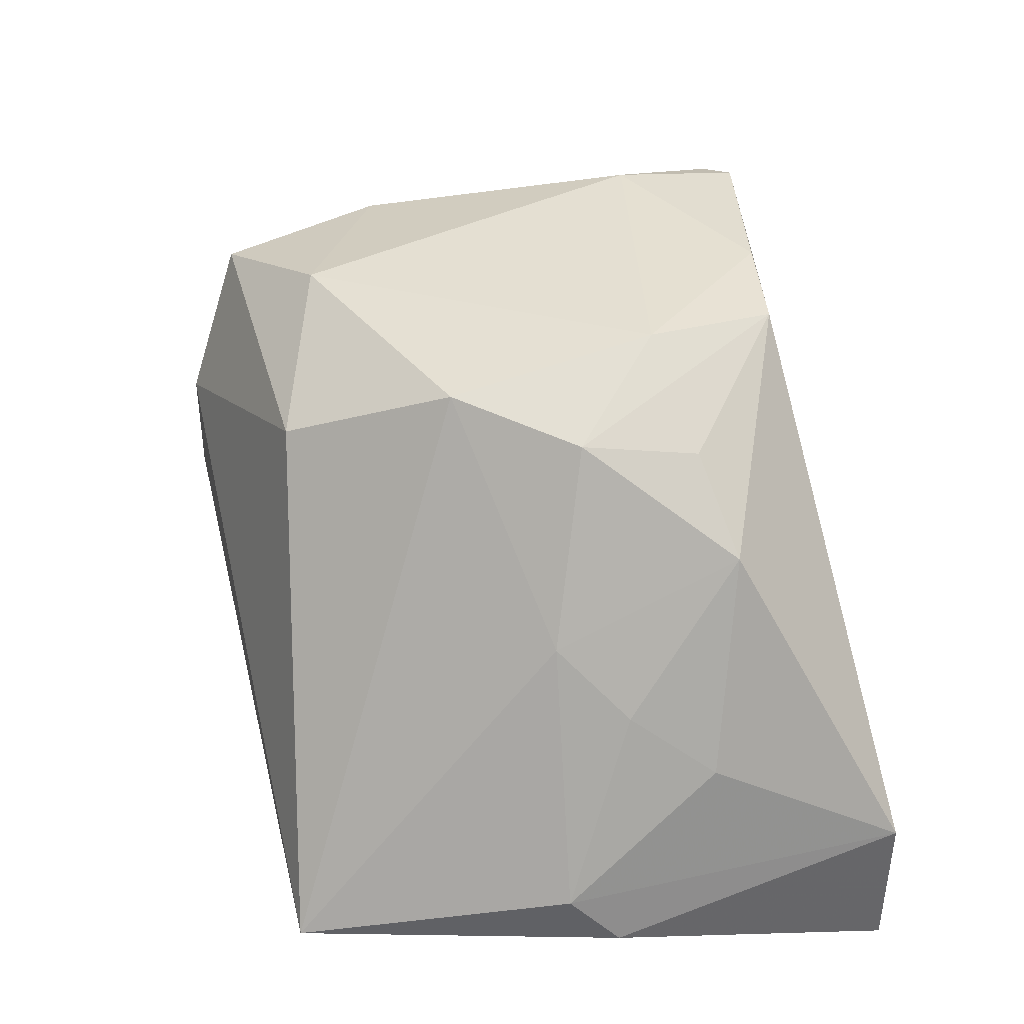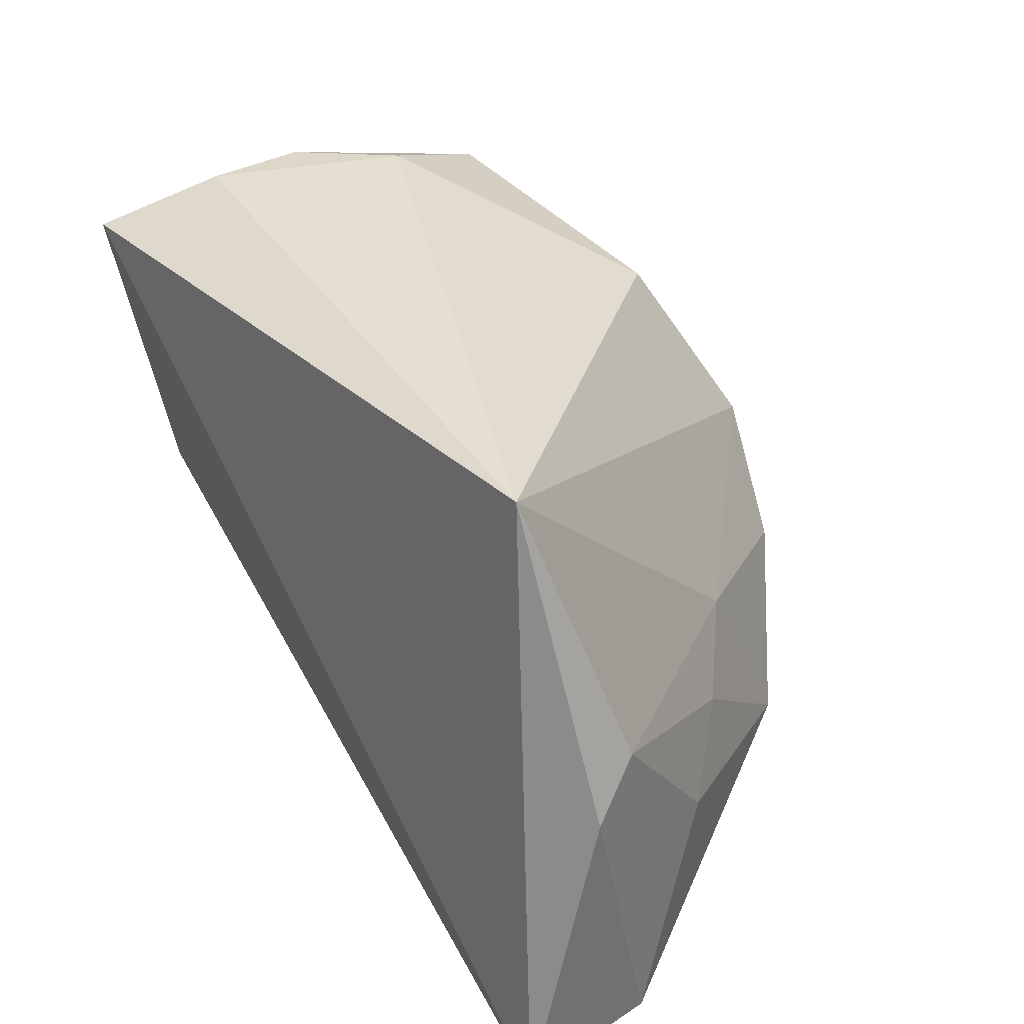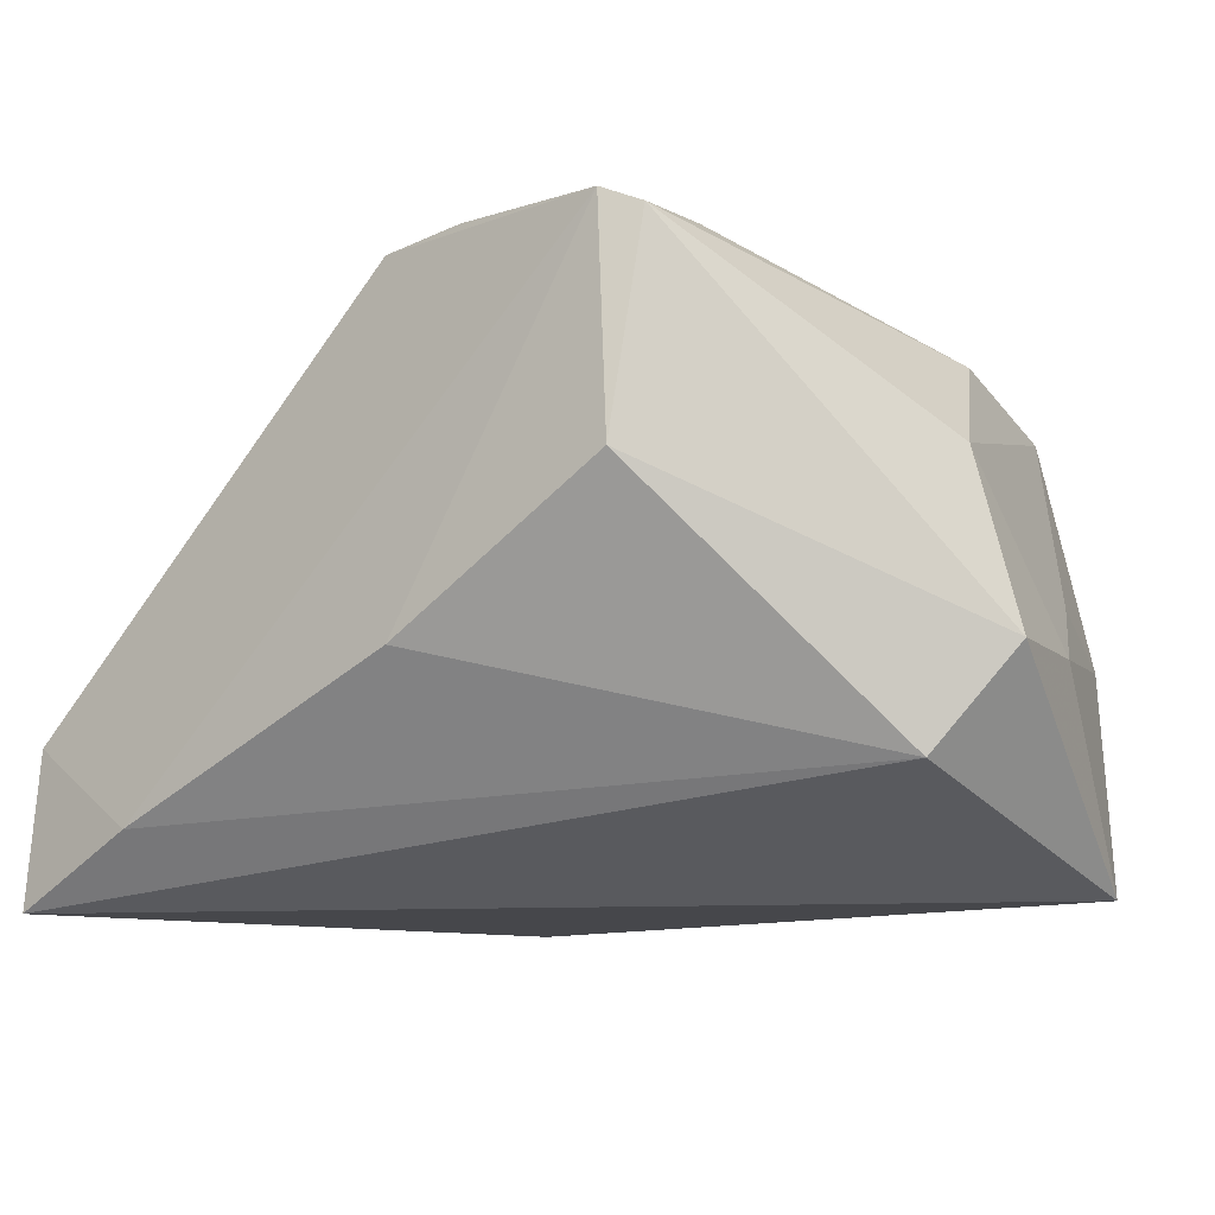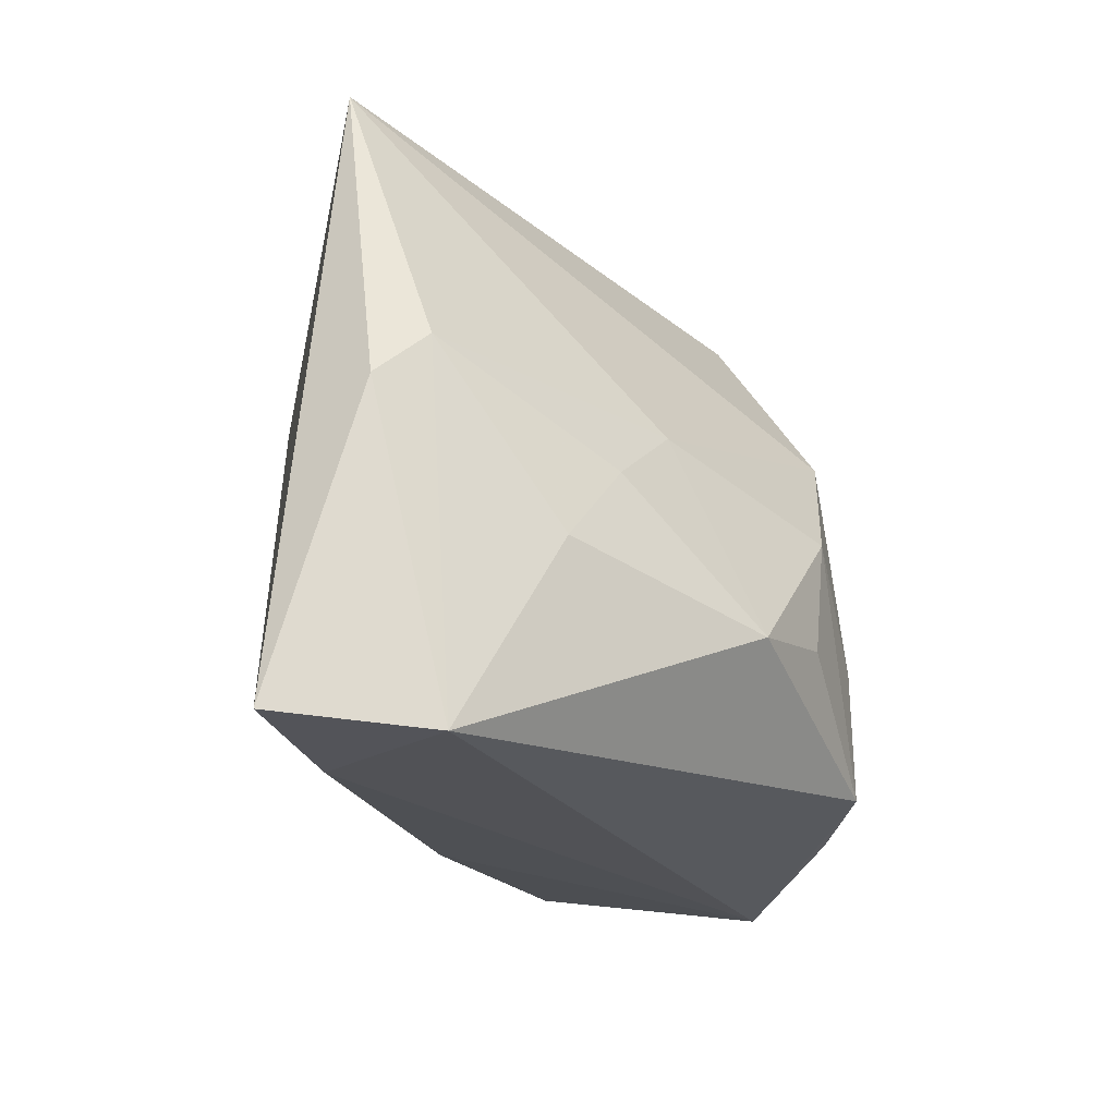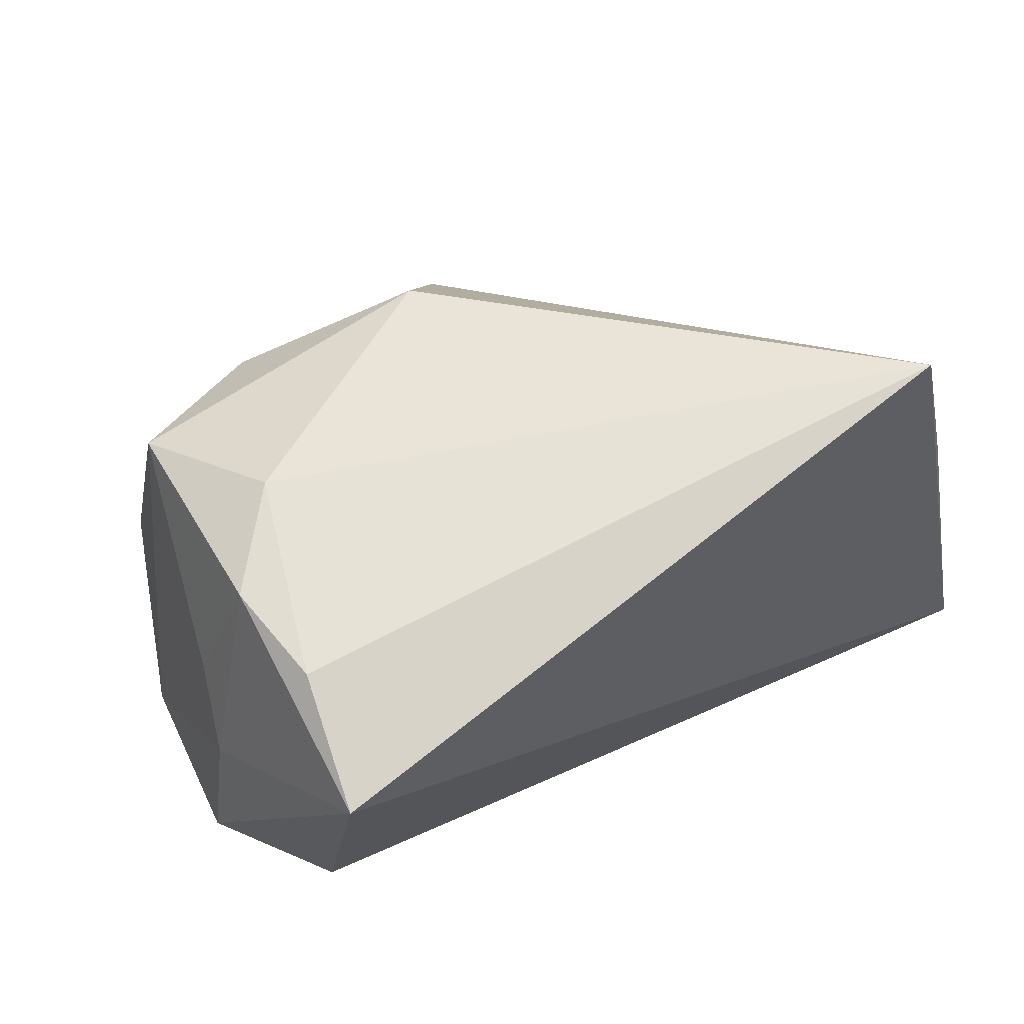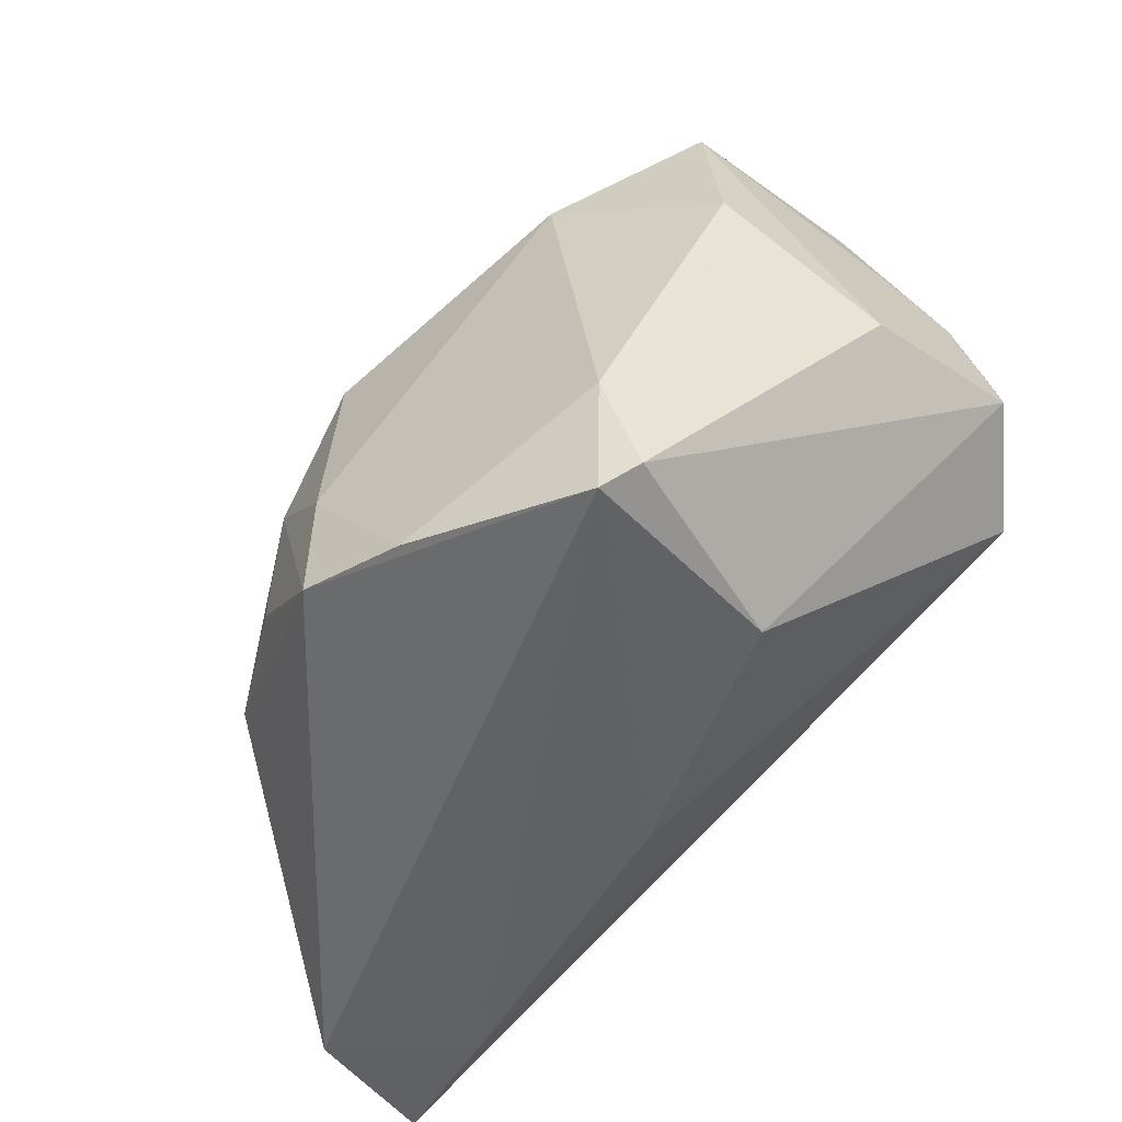
<metadata>
{"format":"obj","ext":"obj","renderer":"f3d","projection":"perspective","resolution":1024,"background":"white","views":[{"elev":46.5,"azim":-103.8,"up":"+Z"},{"elev":36.8,"azim":-124.2,"up":"+Y"},{"elev":-18.3,"azim":38.9,"up":"+Z"},{"elev":-20.6,"azim":-95.8,"up":"+Y"},{"elev":63.6,"azim":145.9,"up":"+Y"},{"elev":-50.6,"azim":41.0,"up":"+Y"}]}
</metadata>
<code>
v 0.02686 -0.03628 0.03165
v -0.007992 -0.02964 0.03749
v -0.0008544 -0.03528 -0.009356
v 0.03752 0.03813 -0.01501
v 0.03649 0.03065 0.02298
v -0.02233 -0.01676 0.03054
v -0.05247 -0.0358 -0.01138
v 0.02643 -0.03429 0.005297
v -0.0378 -0.0361 -0.02274
v -0.01955 -0.003181 0.03215
v 0.04756 0.0149 -0.008281
v -0.007925 -0.01483 0.03722
v -0.05387 1.864e-05 -0.01965
v -0.05135 0.005749 -0.01365
v 0.0414 0.03389 -0.02943
v 0.02829 -0.02142 0.03292
v -0.04186 0.03813 -0.02262
v -0.03314 -0.01892 0.02295
v -0.04654 -0.01339 0.0005585
v 0.03092 -0.03391 0.0297
v 0.04437 0.02074 -0.000616
v -0.03327 0.003191 0.01272
v -0.04083 -0.004067 0.00664
v 0.004745 -0.03168 0.03643
v -0.05495 -0.03496 -0.02943
v 0.04824 -0.004192 0.009446
v 0.02925 0.03813 0.007219
v 0.05124 -0.0003985 -0.01035
v -0.0004843 0.02934 0.02421
v -0.009367 0.01028 0.03395
v 0.02008 0.02209 0.03104
v 0.03859 0.03756 -0.002768
v 0.04247 -0.005351 -0.02195
v 0.03998 0.01067 0.0248
f 17 15 25
f 25 15 33
f 28 33 15
f 33 28 8
f 26 5 34
f 29 17 30
f 29 27 17
f 5 27 29
f 13 17 25
f 30 17 22
f 11 28 15
f 26 28 11
f 25 33 9
f 1 8 20
f 20 8 28
f 20 28 26
f 26 34 20
f 31 34 5
f 31 29 30
f 5 29 31
f 15 17 4
f 17 27 4
f 17 13 14
f 14 22 17
f 1 2 7
f 25 9 7
f 7 9 1
f 2 18 7
f 7 18 19
f 7 13 25
f 19 14 7
f 7 14 13
f 32 11 15
f 15 4 32
f 32 27 5
f 32 4 27
f 3 8 1
f 1 9 3
f 33 8 3
f 3 9 33
f 12 31 30
f 34 31 16
f 1 20 16
f 16 20 34
f 31 12 16
f 22 14 23
f 23 18 22
f 23 14 19
f 19 18 23
f 21 32 5
f 11 32 21
f 21 5 26
f 26 11 21
f 2 12 10
f 10 12 30
f 30 22 10
f 22 18 10
f 24 12 2
f 24 16 12
f 24 2 1
f 1 16 24
f 6 18 2
f 2 10 6
f 6 10 18

</code>
